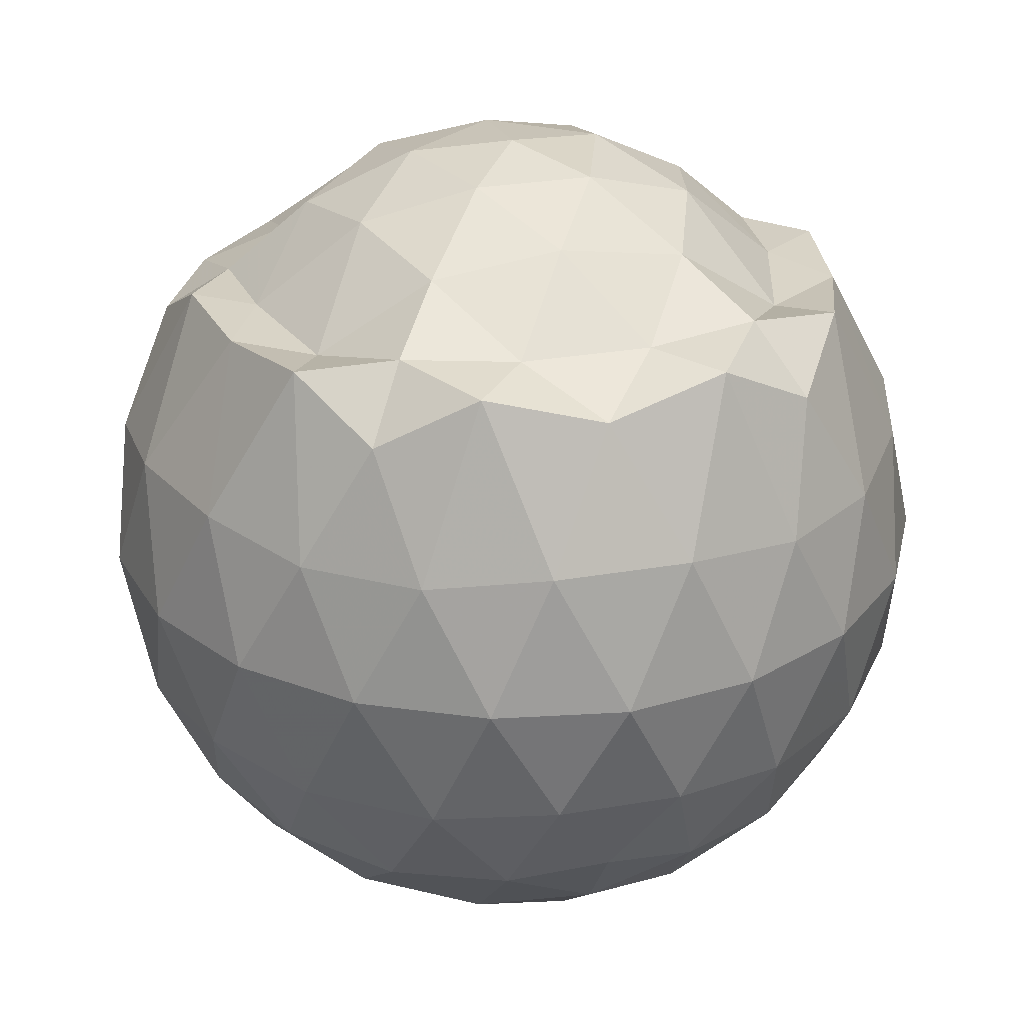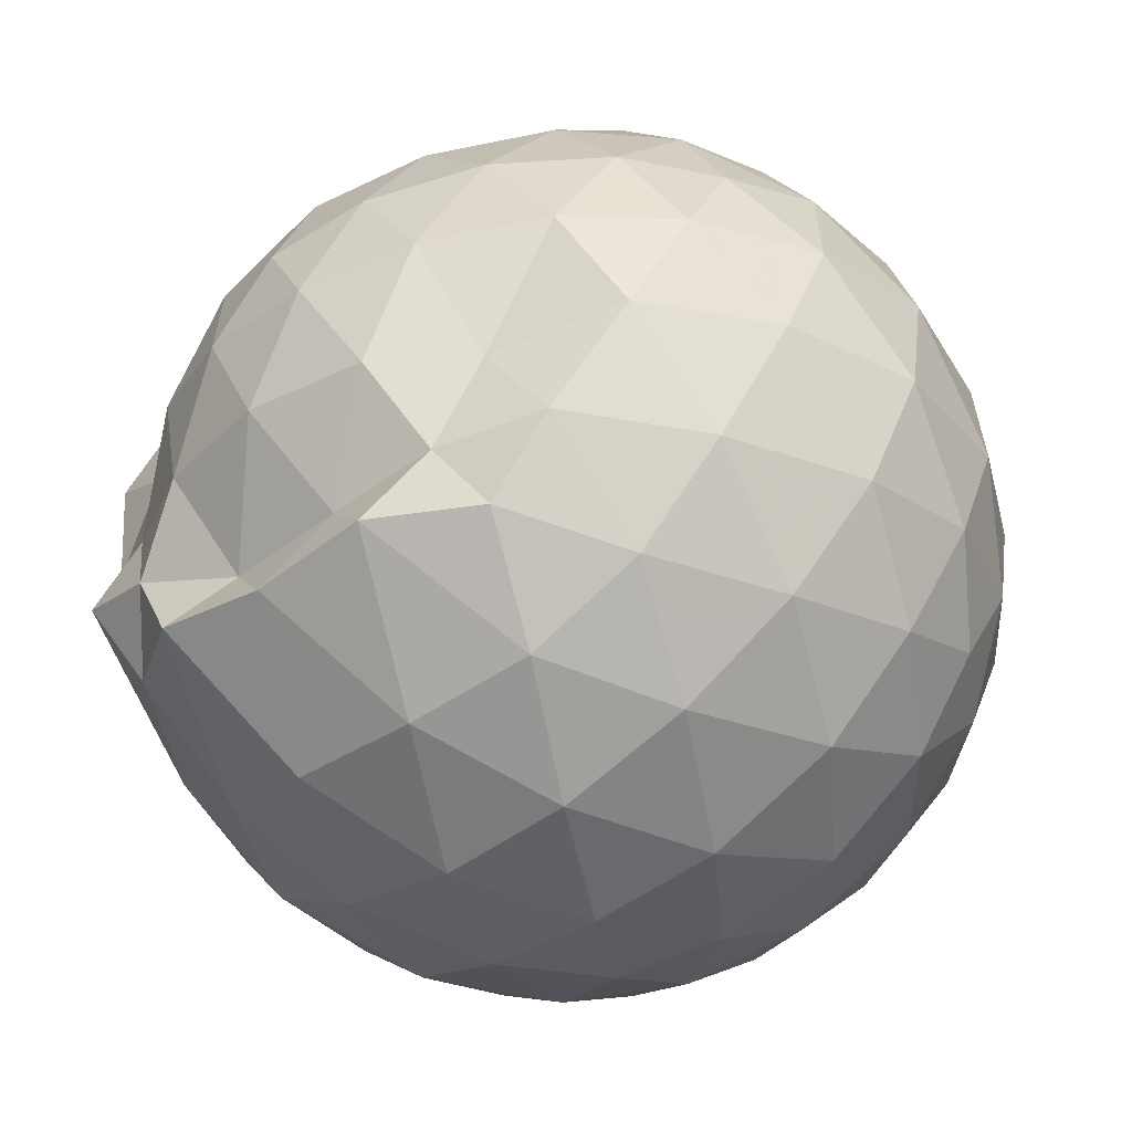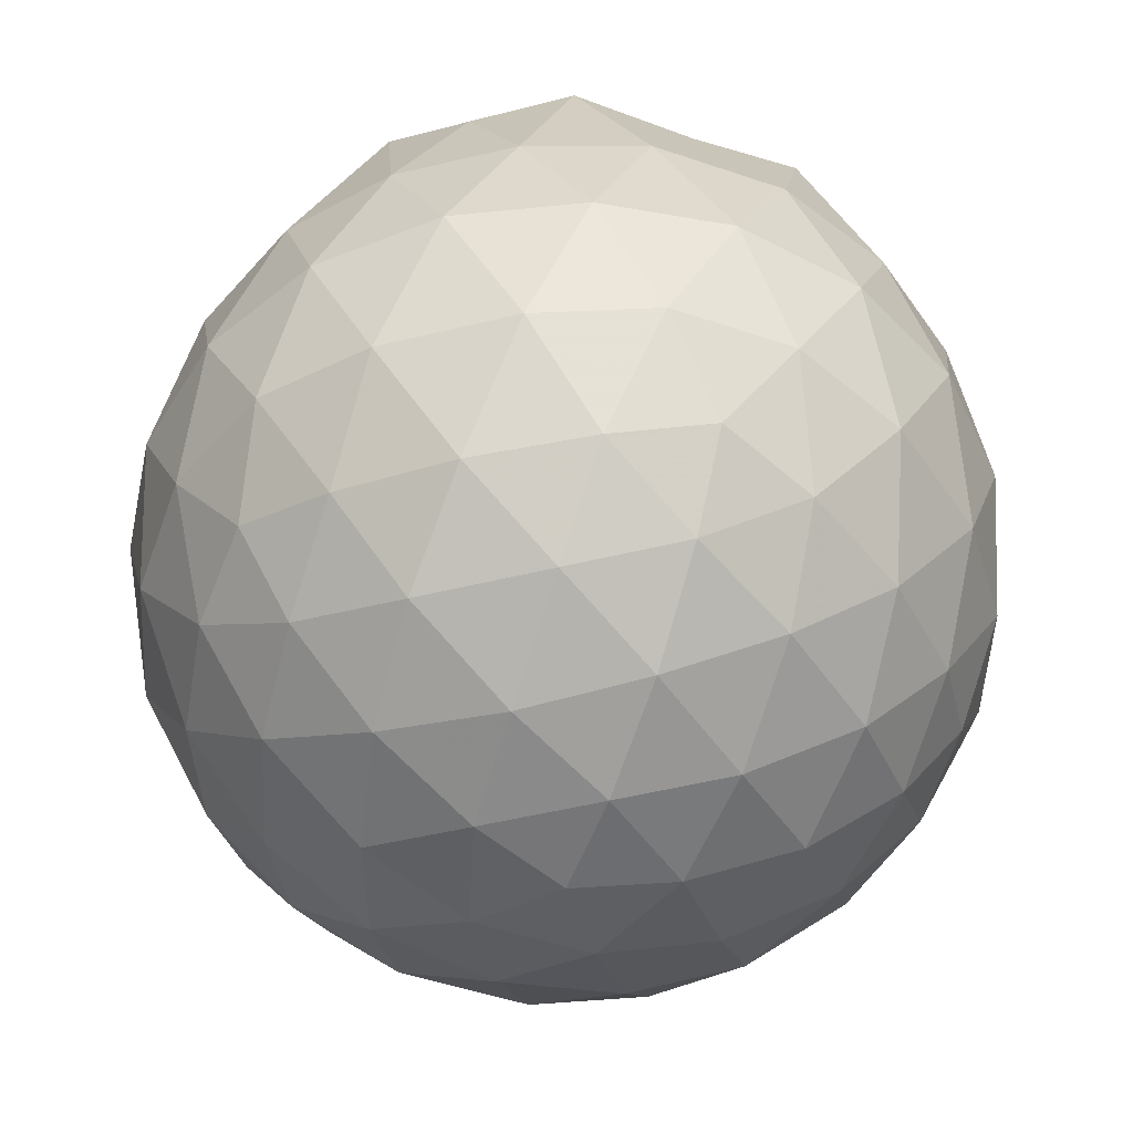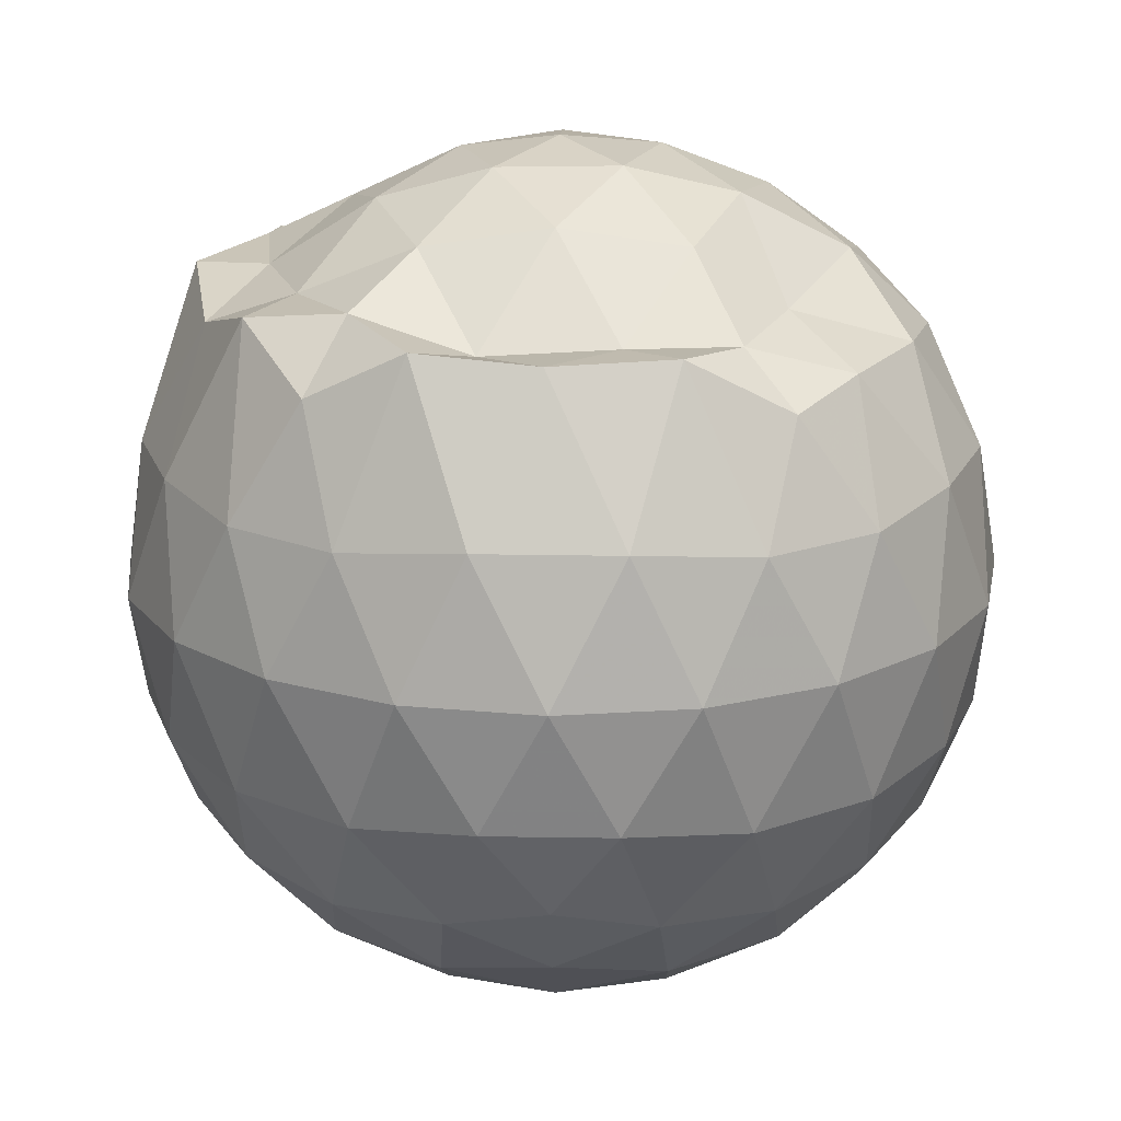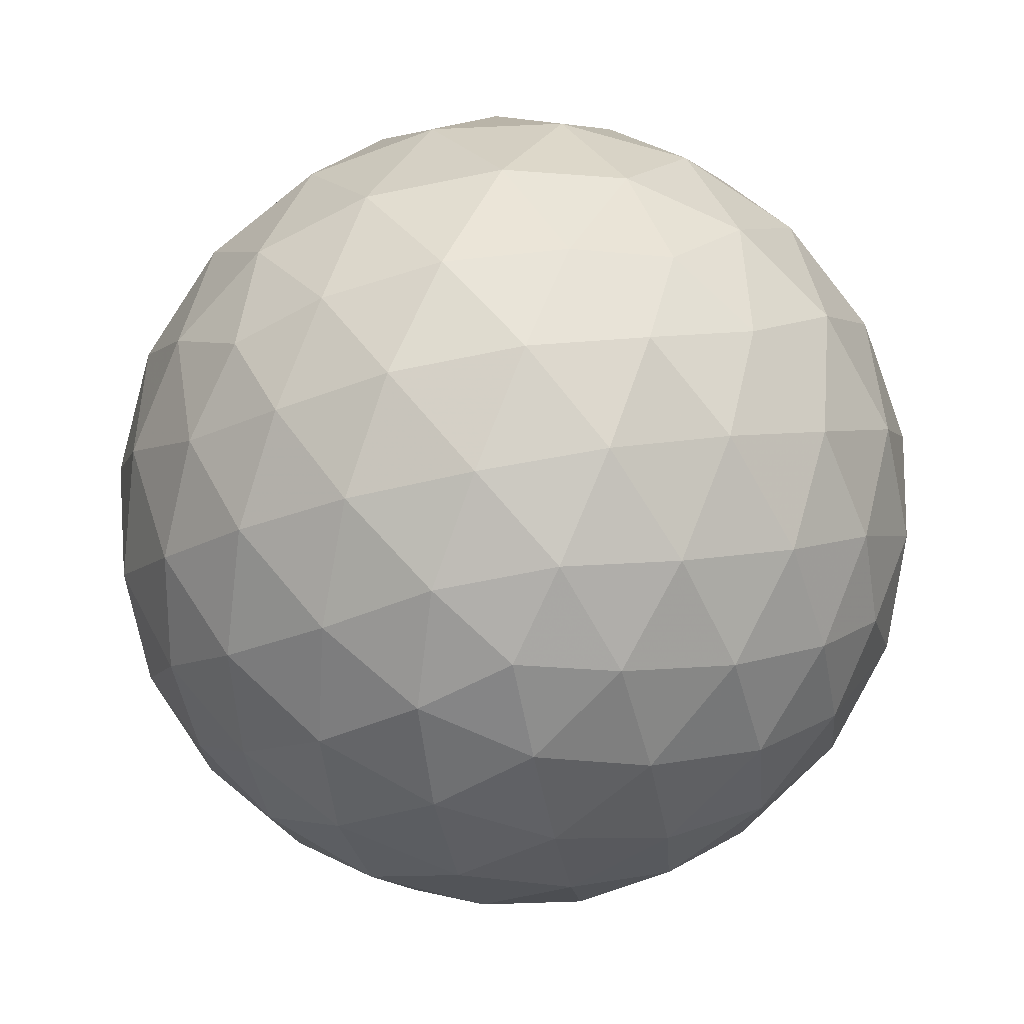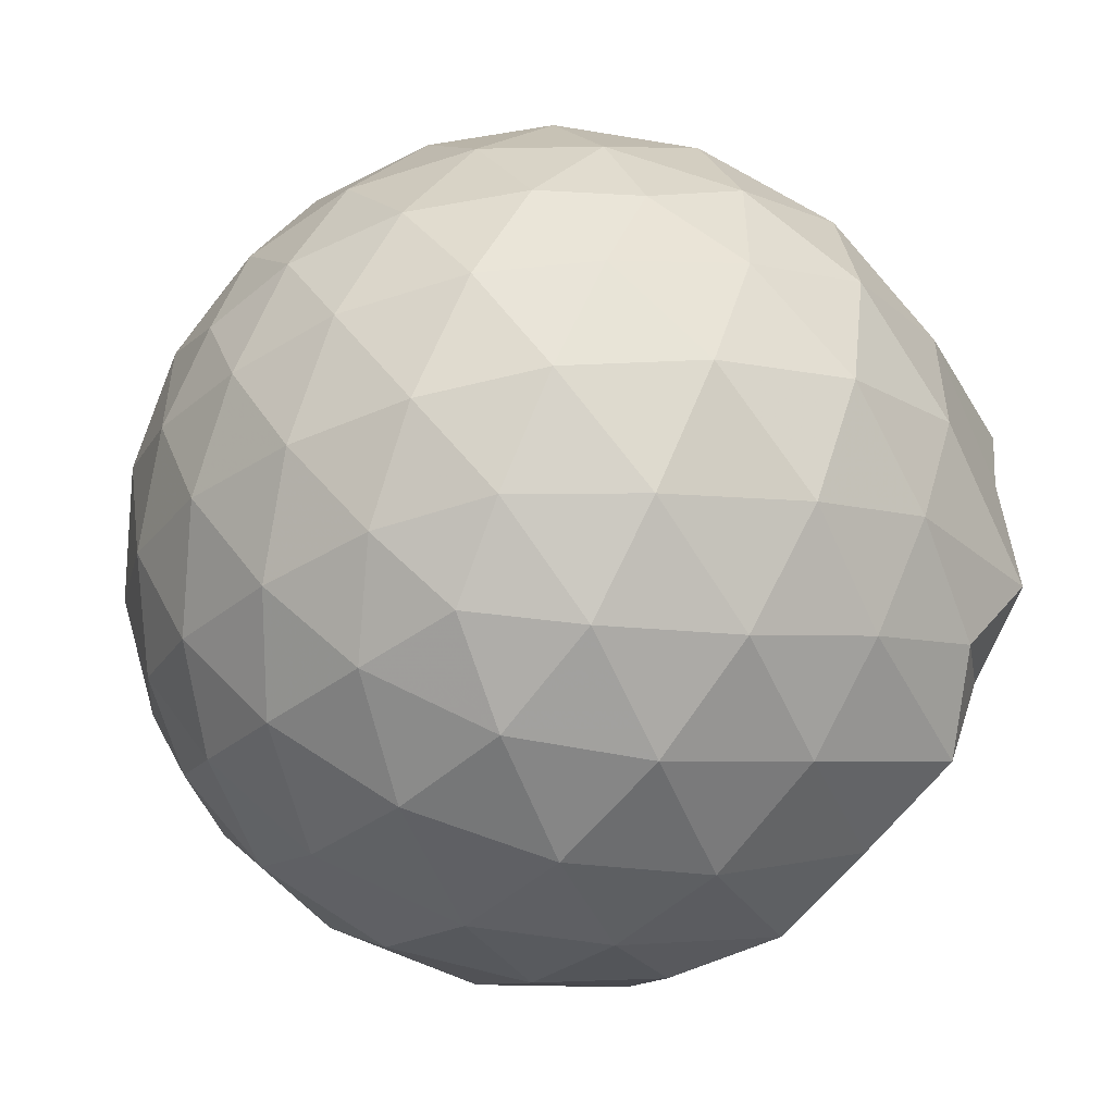
<metadata>
{"format":"obj","ext":"obj","renderer":"f3d","projection":"perspective","resolution":1024,"background":"white","views":[{"elev":27.6,"azim":-105.1,"up":"+Z"},{"elev":-60.9,"azim":39.7,"up":"+Y"},{"elev":-48.7,"azim":-110.9,"up":"+Z"},{"elev":18.6,"azim":-16.6,"up":"+Z"},{"elev":-70.3,"azim":29.3,"up":"+Z"},{"elev":-51.3,"azim":-130.4,"up":"+Y"}]}
</metadata>
<code>
v -1.291 -0.01402 1.187
v -1.288 -0.0141 -0.7957
v -0.4241 -0.01408 0.7032
v -0.4927 0.2141 0.7597
v -0.6353 0.4616 0.7852
v -0.8469 0.6669 0.7811
v -1.028 0.7918 0.7413
v -1.263 0.7599 0.8674
v -1.542 0.7152 0.8607
v -1.798 0.6184 0.8844
v -1.986 0.4862 0.7687
v -2.062 0.2624 0.8919
v -2.095 -0.01407 0.8186
v -2.062 -0.2905 0.8918
v -1.986 -0.5145 0.7688
v -1.798 -0.6466 0.8844
v -1.542 -0.7432 0.8605
v -1.263 -0.7882 0.8669
v -1.028 -0.82 0.7412
v -0.8468 -0.695 0.781
v -0.6353 -0.4897 0.7853
v -0.4927 -0.2423 0.7597
v -0.3421 0.1314 0.4888
v -0.4378 0.4041 0.5171
v -0.6265 0.6623 0.5172
v -0.8575 0.8366 0.4893
v -1.135 0.9252 0.4896
v -1.425 0.917 0.5179
v -1.729 0.8166 0.519
v -1.967 0.652 0.4907
v -2.137 0.4174 0.4903
v -2.221 0.1434 0.5191
v -2.221 -0.1716 0.5193
v -2.137 -0.4457 0.4906
v -1.967 -0.6802 0.4908
v -1.729 -0.8448 0.519
v -1.425 -0.9452 0.5181
v -1.135 -0.9534 0.4896
v -0.8575 -0.8648 0.4894
v -0.6264 -0.6905 0.5172
v -0.4379 -0.4322 0.5171
v -0.3421 -0.1597 0.4889
v -0.3367 0.2939 0.2024
v -0.4787 0.5717 0.2025
v -0.7 0.7918 0.2027
v -0.9789 0.9326 0.2028
v -1.288 0.9802 0.2031
v -1.597 0.9298 0.2033
v -1.875 0.7869 0.2033
v -2.096 0.5664 0.2029
v -2.239 0.2907 0.203
v -2.291 -0.01408 0.2028
v -2.238 -0.3189 0.2031
v -2.096 -0.5945 0.2029
v -1.875 -0.8152 0.2033
v -1.597 -0.9581 0.2032
v -1.288 -1.008 0.2031
v -0.9789 -0.9608 0.2028
v -0.7 -0.82 0.2027
v -0.4787 -0.5999 0.2025
v -0.3367 -0.3221 0.2024
v -0.2877 -0.01412 0.2024
v -0.435 0.423 -0.08424
v -0.6069 0.6586 -0.08404
v -0.8455 0.8231 -0.112
v -1.151 0.9211 -0.1116
v -1.442 0.9262 -0.08302
v -1.72 0.8348 -0.08251
v -1.95 0.6589 -0.11
v -2.139 0.4009 -0.1094
v -2.235 0.1299 -0.08127
v -2.235 -0.1581 -0.0813
v -2.139 -0.4292 -0.1093
v -1.95 -0.6871 -0.11
v -1.72 -0.863 -0.08251
v -1.442 -0.9544 -0.08302
v -1.151 -0.9494 -0.1116
v -0.8455 -0.8513 -0.112
v -0.6069 -0.6868 -0.08403
v -0.435 -0.4512 -0.08424
v -0.3513 -0.1741 -0.1125
v -0.3513 0.1459 -0.1125
v -0.5859 0.4936 -0.297
v -0.7757 0.6389 -0.3539
v -1.035 0.7575 -0.3773
v -1.316 0.8123 -0.3529
v -1.556 0.8049 -0.2954
v -1.753 0.6693 -0.3516
v -1.947 0.4601 -0.3744
v -2.087 0.2128 -0.35
v -2.154 -0.01412 -0.2928
v -2.087 -0.241 -0.35
v -1.947 -0.4882 -0.3744
v -1.753 -0.6975 -0.3516
v -1.556 -0.8331 -0.2954
v -1.316 -0.8406 -0.3529
v -1.035 -0.7857 -0.3773
v -0.7757 -0.6671 -0.3539
v -0.5859 -0.5218 -0.297
v -0.5057 -0.297 -0.3542
v -0.4722 -0.0141 -0.378
v -0.5057 0.2688 -0.3542
v -0.5727 -0.01424 0.8894
v -0.695 0.2333 0.948
v -0.9318 0.4785 0.8818
v -1.092 0.6441 0.8514
v -1.346 0.6203 0.8588
v -1.633 0.5342 0.8433
v -1.868 0.3965 0.9178
v -1.92 0.1351 0.9048
v -1.92 -0.1632 0.9048
v -1.868 -0.4242 0.9179
v -1.633 -0.5624 0.8433
v -1.346 -0.6486 0.8589
v -1.092 -0.6724 0.8515
v -0.9318 -0.5067 0.8818
v -0.6953 -0.2614 0.9482
v -0.799 -0.0141 1.054
v -0.9543 0.2326 1.086
v -1.139 0.4547 1.023
v -1.418 0.3822 1.067
v -1.691 0.2806 1.021
v -1.71 -0.01425 1.07
v -1.691 -0.3087 1.021
v -1.419 -0.4104 1.067
v -1.139 -0.4832 1.023
v -0.9545 -0.261 1.086
v -1.053 -0.0141 1.157
v -1.216 0.2143 1.155
v -1.482 0.1215 1.15
v -1.481 -0.1498 1.15
v -1.216 -0.2424 1.155
v -0.7033 0.4084 -0.4903
v -0.9437 0.5415 -0.5529
v -1.237 0.6358 -0.5522
v -1.511 0.6678 -0.4885
v -1.712 0.481 -0.5505
v -1.894 0.2329 -0.5494
v -2.009 -0.01411 -0.486
v -1.894 -0.2611 -0.5494
v -1.712 -0.5092 -0.5505
v -1.511 -0.696 -0.4885
v -1.237 -0.6641 -0.5522
v -0.9437 -0.5697 -0.5529
v -0.7033 -0.4366 -0.4903
v -0.6503 -0.1677 -0.5533
v -0.6503 0.1395 -0.5533
v -0.882 0.279 -0.6628
v -1.156 0.3871 -0.7021
v -1.442 0.4593 -0.6612
v -1.631 0.2332 -0.7002
v -1.789 -0.01411 -0.6593
v -1.631 -0.2614 -0.7002
v -1.442 -0.4875 -0.6612
v -1.156 -0.4153 -0.7021
v -0.882 -0.3072 -0.6628
v -0.8632 -0.0141 -0.7028
v -1.093 0.1267 -0.767
v -1.362 0.2134 -0.7661
v -1.528 -0.0141 -0.7654
v -1.362 -0.2416 -0.7661
v -1.093 -0.1549 -0.767
f 3 23 4
f 4 23 24
f 4 24 5
f 5 24 25
f 5 25 6
f 6 25 26
f 6 26 7
f 7 26 27
f 7 27 8
f 8 27 28
f 8 28 9
f 9 28 29
f 9 29 10
f 10 29 30
f 10 30 11
f 11 30 31
f 11 31 12
f 12 31 32
f 12 32 13
f 13 32 33
f 13 33 14
f 14 33 34
f 14 34 15
f 15 34 35
f 15 35 16
f 16 35 36
f 16 36 17
f 17 36 37
f 17 37 18
f 18 37 38
f 18 38 19
f 19 38 39
f 19 39 20
f 20 39 40
f 20 40 21
f 21 40 41
f 21 41 22
f 22 41 42
f 22 42 3
f 3 42 23
f 23 43 24
f 24 43 44
f 24 44 25
f 25 44 45
f 25 45 26
f 26 45 46
f 26 46 27
f 27 46 47
f 27 47 28
f 28 47 48
f 28 48 29
f 29 48 49
f 29 49 30
f 30 49 50
f 30 50 31
f 31 50 51
f 31 51 32
f 32 51 52
f 32 52 33
f 33 52 53
f 33 53 34
f 34 53 54
f 34 54 35
f 35 54 55
f 35 55 36
f 36 55 56
f 36 56 37
f 37 56 57
f 37 57 38
f 38 57 58
f 38 58 39
f 39 58 59
f 39 59 40
f 40 59 60
f 40 60 41
f 41 60 61
f 41 61 42
f 42 61 62
f 42 62 23
f 23 62 43
f 43 63 44
f 44 63 64
f 44 64 45
f 45 64 65
f 45 65 46
f 46 65 66
f 46 66 47
f 47 66 67
f 47 67 48
f 48 67 68
f 48 68 49
f 49 68 69
f 49 69 50
f 50 69 70
f 50 70 51
f 51 70 71
f 51 71 52
f 52 71 72
f 52 72 53
f 53 72 73
f 53 73 54
f 54 73 74
f 54 74 55
f 55 74 75
f 55 75 56
f 56 75 76
f 56 76 57
f 57 76 77
f 57 77 58
f 58 77 78
f 58 78 59
f 59 78 79
f 59 79 60
f 60 79 80
f 60 80 61
f 61 80 81
f 61 81 62
f 62 81 82
f 62 82 43
f 43 82 63
f 63 83 64
f 64 83 84
f 64 84 65
f 65 84 85
f 65 85 66
f 66 85 86
f 66 86 67
f 67 86 87
f 67 87 68
f 68 87 88
f 68 88 69
f 69 88 89
f 69 89 70
f 70 89 90
f 70 90 71
f 71 90 91
f 71 91 72
f 72 91 92
f 72 92 73
f 73 92 93
f 73 93 74
f 74 93 94
f 74 94 75
f 75 94 95
f 75 95 76
f 76 95 96
f 76 96 77
f 77 96 97
f 77 97 78
f 78 97 98
f 78 98 79
f 79 98 99
f 79 99 80
f 80 99 100
f 80 100 81
f 81 100 101
f 81 101 82
f 82 101 102
f 82 102 63
f 63 102 83
f 103 104 118
f 104 119 118
f 104 105 119
f 105 120 119
f 105 106 120
f 106 107 120
f 107 121 120
f 107 108 121
f 108 122 121
f 108 109 122
f 109 110 122
f 110 123 122
f 110 111 123
f 111 124 123
f 111 112 124
f 112 113 124
f 113 125 124
f 113 114 125
f 114 126 125
f 114 115 126
f 115 116 126
f 116 127 126
f 116 117 127
f 117 118 127
f 117 103 118
f 118 119 128
f 119 129 128
f 119 120 129
f 120 121 129
f 121 130 129
f 121 122 130
f 122 123 130
f 123 131 130
f 123 124 131
f 124 125 131
f 125 132 131
f 125 126 132
f 126 127 132
f 127 128 132
f 127 118 128
f 133 148 134
f 134 148 149
f 134 149 135
f 135 149 150
f 135 150 136
f 136 150 137
f 137 150 151
f 137 151 138
f 138 151 152
f 138 152 139
f 139 152 140
f 140 152 153
f 140 153 141
f 141 153 154
f 141 154 142
f 142 154 143
f 143 154 155
f 143 155 144
f 144 155 156
f 144 156 145
f 145 156 146
f 146 156 157
f 146 157 147
f 147 157 148
f 147 148 133
f 148 158 149
f 149 158 159
f 149 159 150
f 150 159 151
f 151 159 160
f 151 160 152
f 152 160 153
f 153 160 161
f 153 161 154
f 154 161 155
f 155 161 162
f 155 162 156
f 156 162 157
f 157 162 158
f 157 158 148
f 3 4 103
f 103 4 104
f 4 5 104
f 104 5 105
f 5 6 105
f 105 6 106
f 6 7 106
f 7 8 106
f 106 8 107
f 8 9 107
f 107 9 108
f 9 10 108
f 108 10 109
f 10 11 109
f 11 12 109
f 109 12 110
f 12 13 110
f 110 13 111
f 13 14 111
f 111 14 112
f 14 15 112
f 15 16 112
f 112 16 113
f 16 17 113
f 113 17 114
f 17 18 114
f 114 18 115
f 18 19 115
f 19 20 115
f 115 20 116
f 20 21 116
f 116 21 117
f 21 22 117
f 117 22 103
f 22 3 103
f 83 133 84
f 84 133 134
f 84 134 85
f 85 134 135
f 85 135 86
f 86 135 136
f 86 136 87
f 87 136 88
f 88 136 137
f 88 137 89
f 89 137 138
f 89 138 90
f 90 138 139
f 90 139 91
f 91 139 92
f 92 139 140
f 92 140 93
f 93 140 141
f 93 141 94
f 94 141 142
f 94 142 95
f 95 142 96
f 96 142 143
f 96 143 97
f 97 143 144
f 97 144 98
f 98 144 145
f 98 145 99
f 99 145 100
f 100 145 146
f 100 146 101
f 101 146 147
f 101 147 102
f 102 147 133
f 102 133 83
f 128 129 1
f 129 130 1
f 130 131 1
f 131 132 1
f 132 128 1
f 159 158 2
f 160 159 2
f 161 160 2
f 162 161 2
f 158 162 2

</code>
